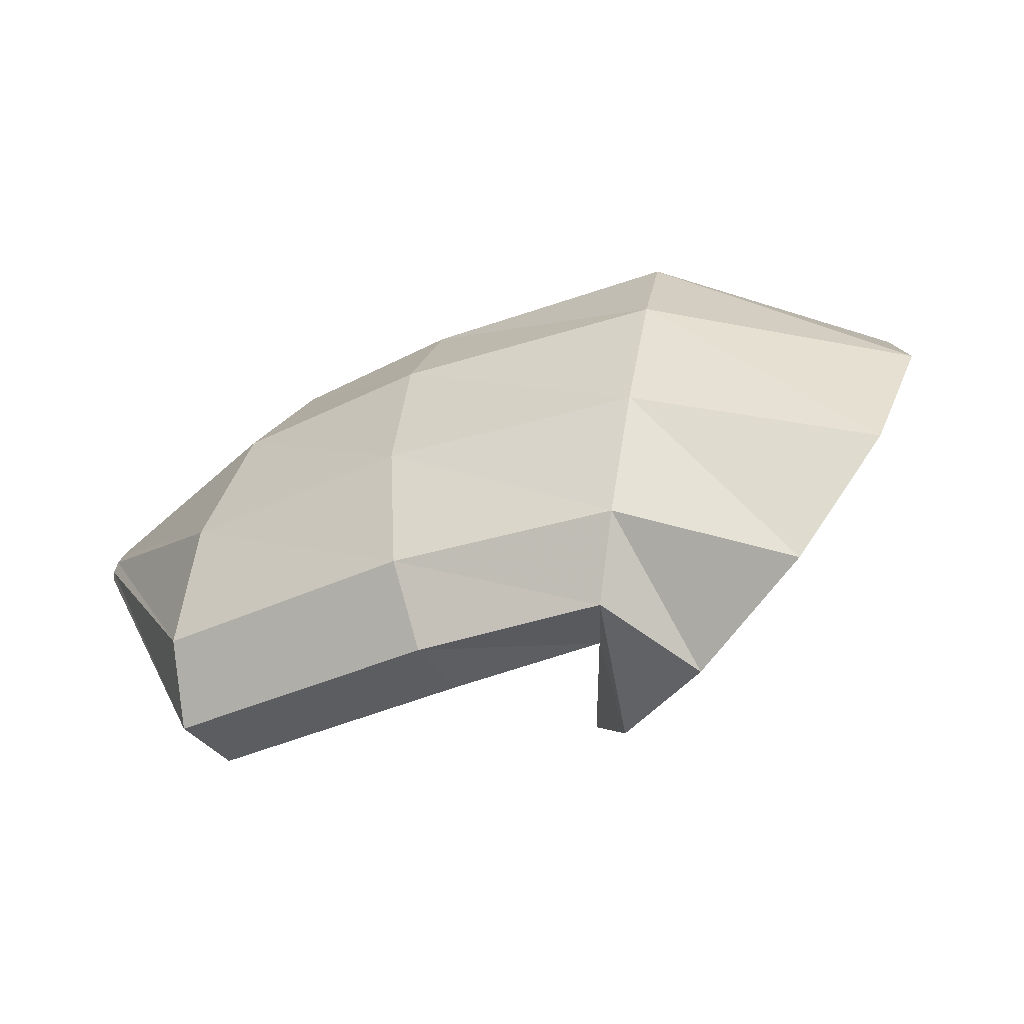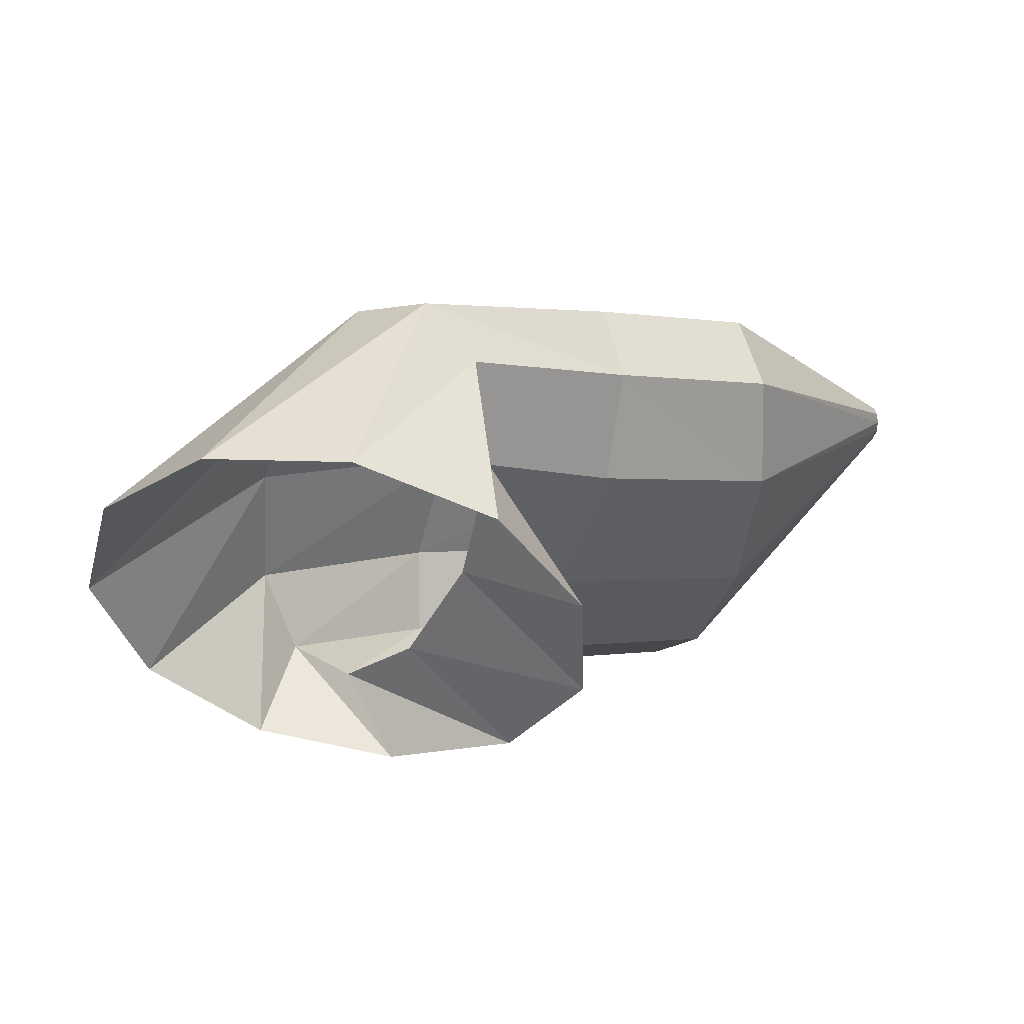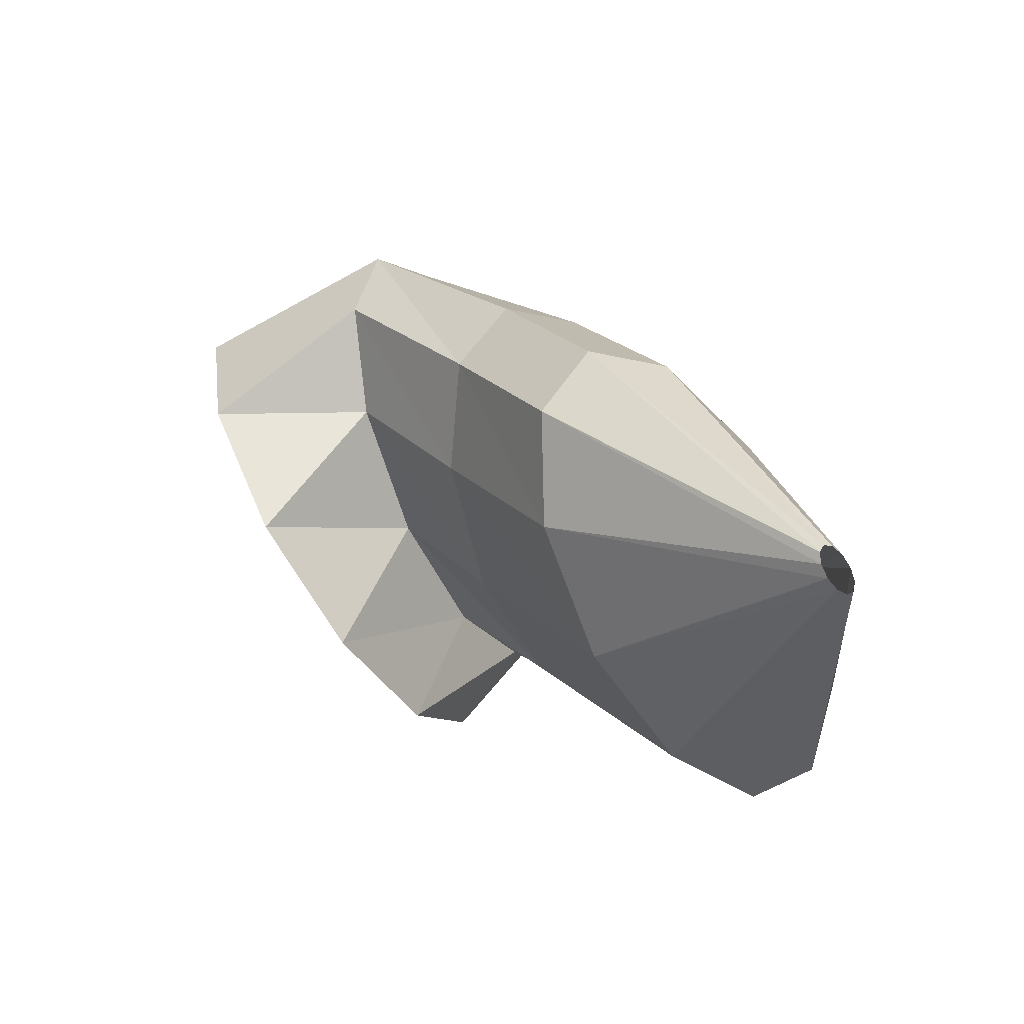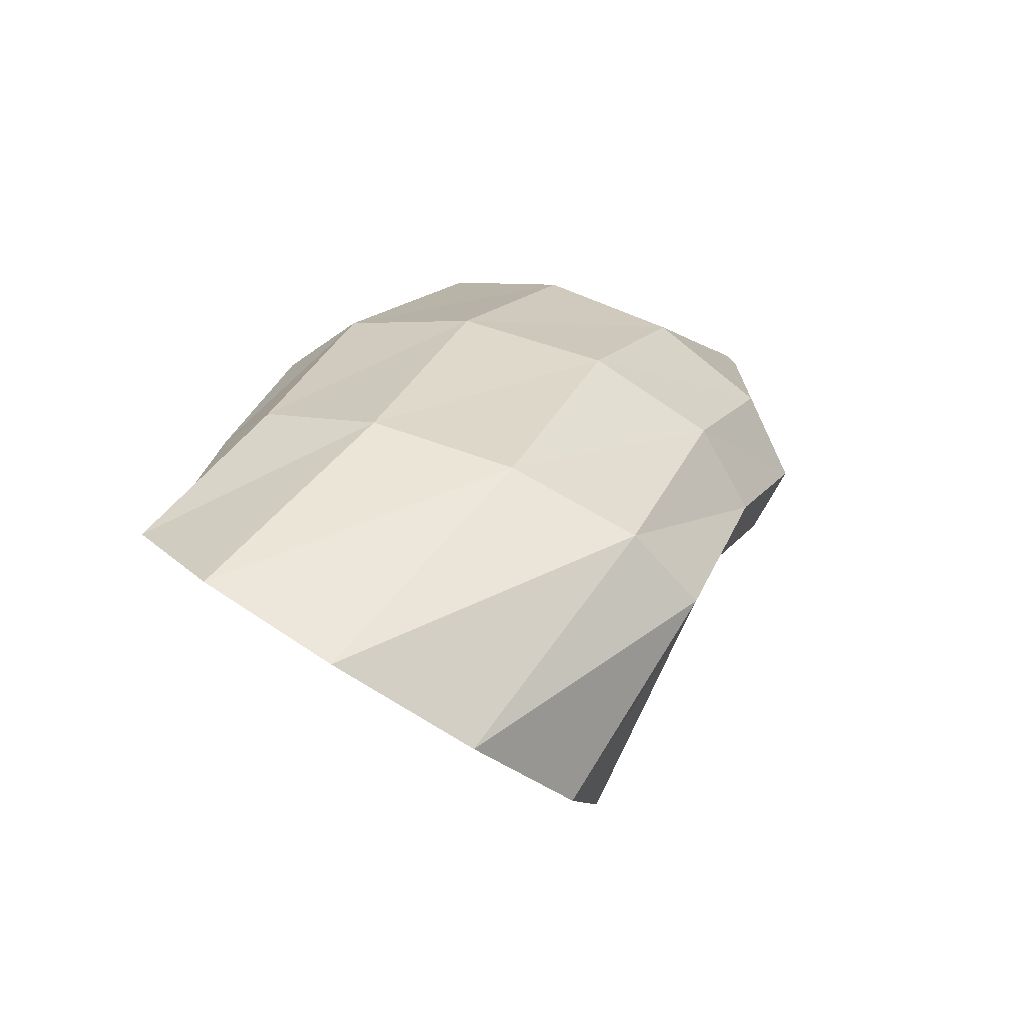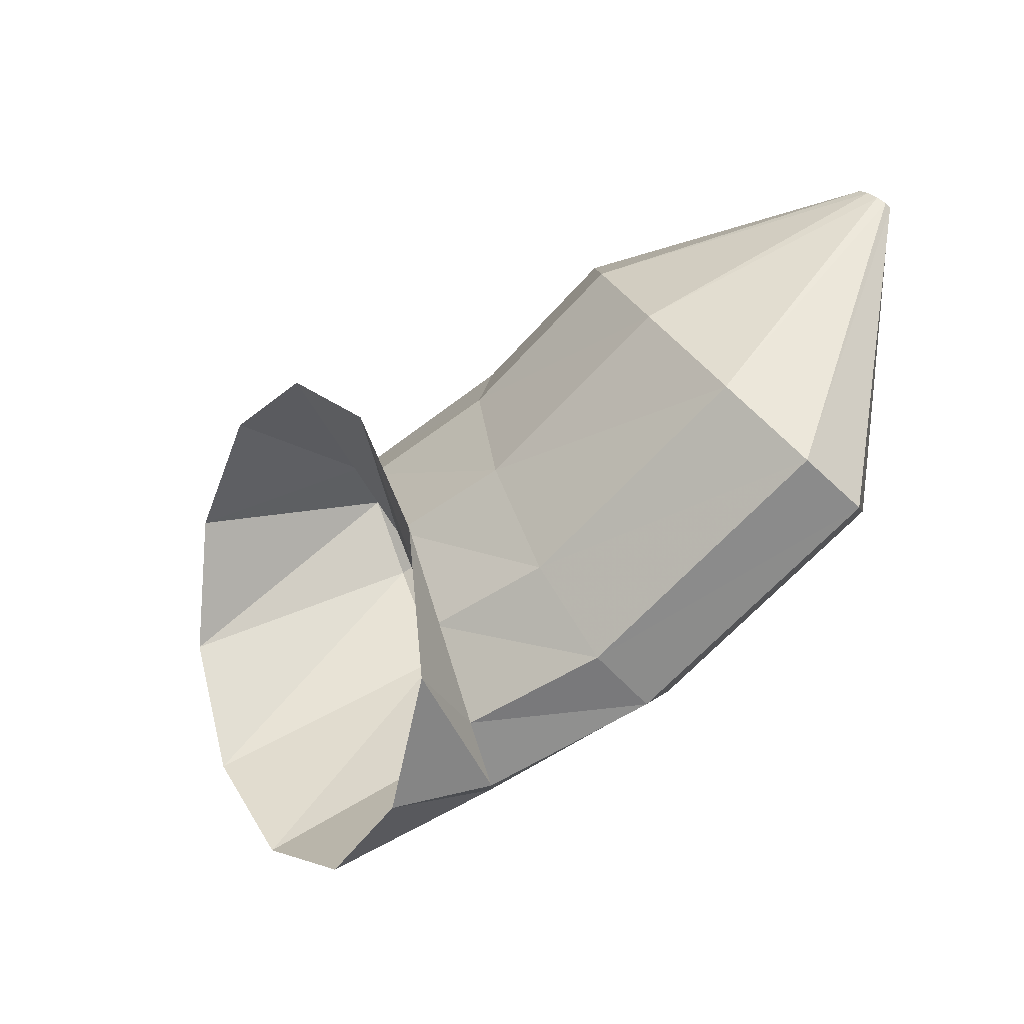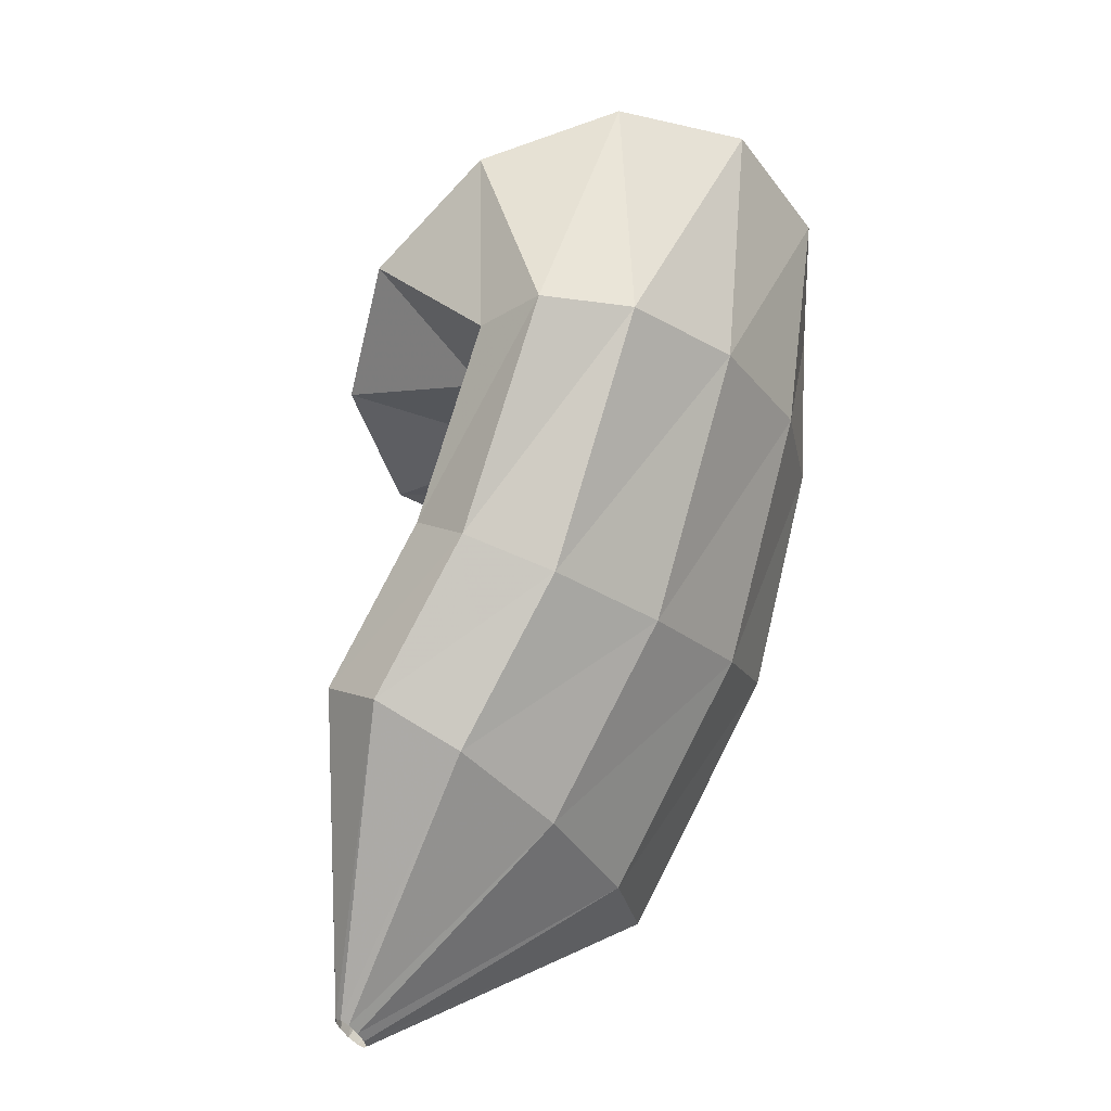
<metadata>
{"format":"obj","ext":"obj","renderer":"f3d","projection":"perspective","resolution":1024,"background":"white","views":[{"elev":-20.2,"azim":59.5,"up":"+Y"},{"elev":19.9,"azim":-179.0,"up":"+Y"},{"elev":9.1,"azim":-91.6,"up":"+Y"},{"elev":-14.8,"azim":125.2,"up":"+Z"},{"elev":-79.2,"azim":-105.8,"up":"+Y"},{"elev":73.2,"azim":-34.7,"up":"+Y"}]}
</metadata>
<code>
g tube1
v 145.7 172.3 140.4
v 147.1 170.4 141.9
v 149.7 169.6 142.9
v 152.4 170.1 143
v 154.6 171.8 142.3
v 155.4 174.2 141
v 154.6 176.4 139.4
v 152.6 177.8 138.1
v 149.8 178 137.5
v 147.3 176.8 137.8
v 145.7 174.7 138.9
v 145.7 172.3 140.4
v 148.1 174.3 141.7
v 149.2 172.1 142.9
v 150.6 171 144
v 151.8 171.3 144.8
v 152.5 172.9 144.9
v 152.3 175.3 144.4
v 151.4 177.8 143.3
v 150.1 179.5 142.1
v 148.7 179.9 141.1
v 147.8 178.9 140.6
v 147.5 176.8 140.9
v 148.1 174.3 141.7
v 146.2 173.5 143.3
v 147.4 171.4 144.5
v 148.6 170.3 146
v 149.3 170.7 147.2
v 149.3 172.4 147.7
v 148.7 174.7 147.5
v 147.5 177.1 146.5
v 146.3 178.7 145.1
v 145.3 179.1 143.7
v 144.9 178 142.8
v 145.2 175.9 142.6
v 146.2 173.5 143.3
v 142.3 172.8 145.3
v 143 170.6 146.9
v 143.8 169.6 148.5
v 144.4 170 149.8
v 144.7 171.6 150.2
v 144.5 174 149.7
v 144 176.5 148.4
v 143.2 178.1 146.7
v 142.5 178.5 145.2
v 142 177.4 144.3
v 141.9 175.3 144.3
v 142.3 172.8 145.3
v 138.9 174.9 149
v 138.9 174.7 149.2
v 139 174.6 149.4
v 139 174.6 149.5
v 139.1 174.8 149.5
v 139.1 175 149.5
v 139.1 175.3 149.3
v 139 175.4 149.1
v 139 175.5 149
v 138.9 175.4 148.9
v 138.9 175.2 148.9
v 138.9 174.9 149
f 1 2 14
f 14 13 1
f 2 3 15
f 15 14 2
f 3 4 16
f 16 15 3
f 4 5 17
f 17 16 4
f 5 6 18
f 18 17 5
f 6 7 19
f 19 18 6
f 7 8 20
f 20 19 7
f 8 9 21
f 21 20 8
f 9 10 22
f 22 21 9
f 10 11 23
f 23 22 10
f 11 12 24
f 24 23 11
f 13 14 26
f 26 25 13
f 14 15 27
f 27 26 14
f 15 16 28
f 28 27 15
f 16 17 29
f 29 28 16
f 17 18 30
f 30 29 17
f 18 19 31
f 31 30 18
f 19 20 32
f 32 31 19
f 20 21 33
f 33 32 20
f 21 22 34
f 34 33 21
f 22 23 35
f 35 34 22
f 23 24 36
f 36 35 23
f 25 26 38
f 38 37 25
f 26 27 39
f 39 38 26
f 27 28 40
f 40 39 27
f 28 29 41
f 41 40 28
f 29 30 42
f 42 41 29
f 30 31 43
f 43 42 30
f 31 32 44
f 44 43 31
f 32 33 45
f 45 44 32
f 33 34 46
f 46 45 33
f 34 35 47
f 47 46 34
f 35 36 48
f 48 47 35
f 37 38 50
f 50 49 37
f 38 39 51
f 51 50 38
f 39 40 52
f 52 51 39
f 40 41 53
f 53 52 40
f 41 42 54
f 54 53 41
f 42 43 55
f 55 54 42
f 43 44 56
f 56 55 43
f 44 45 57
f 57 56 44
f 45 46 58
f 58 57 45
f 46 47 59
f 59 58 46
f 47 48 60
f 60 59 47
g

</code>
